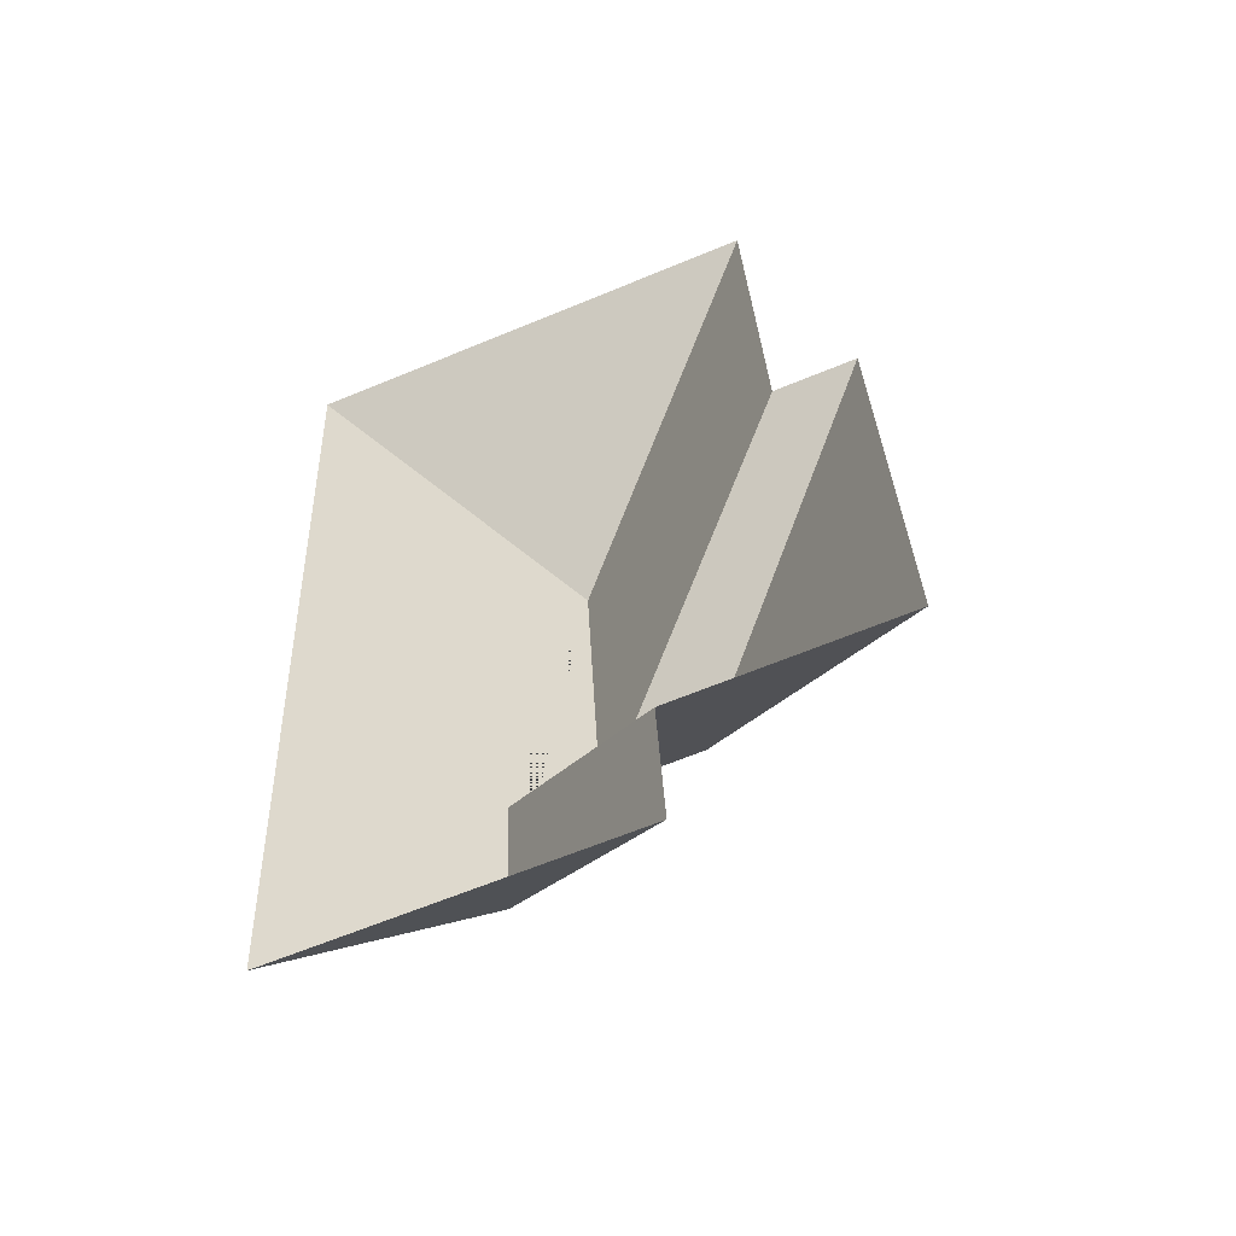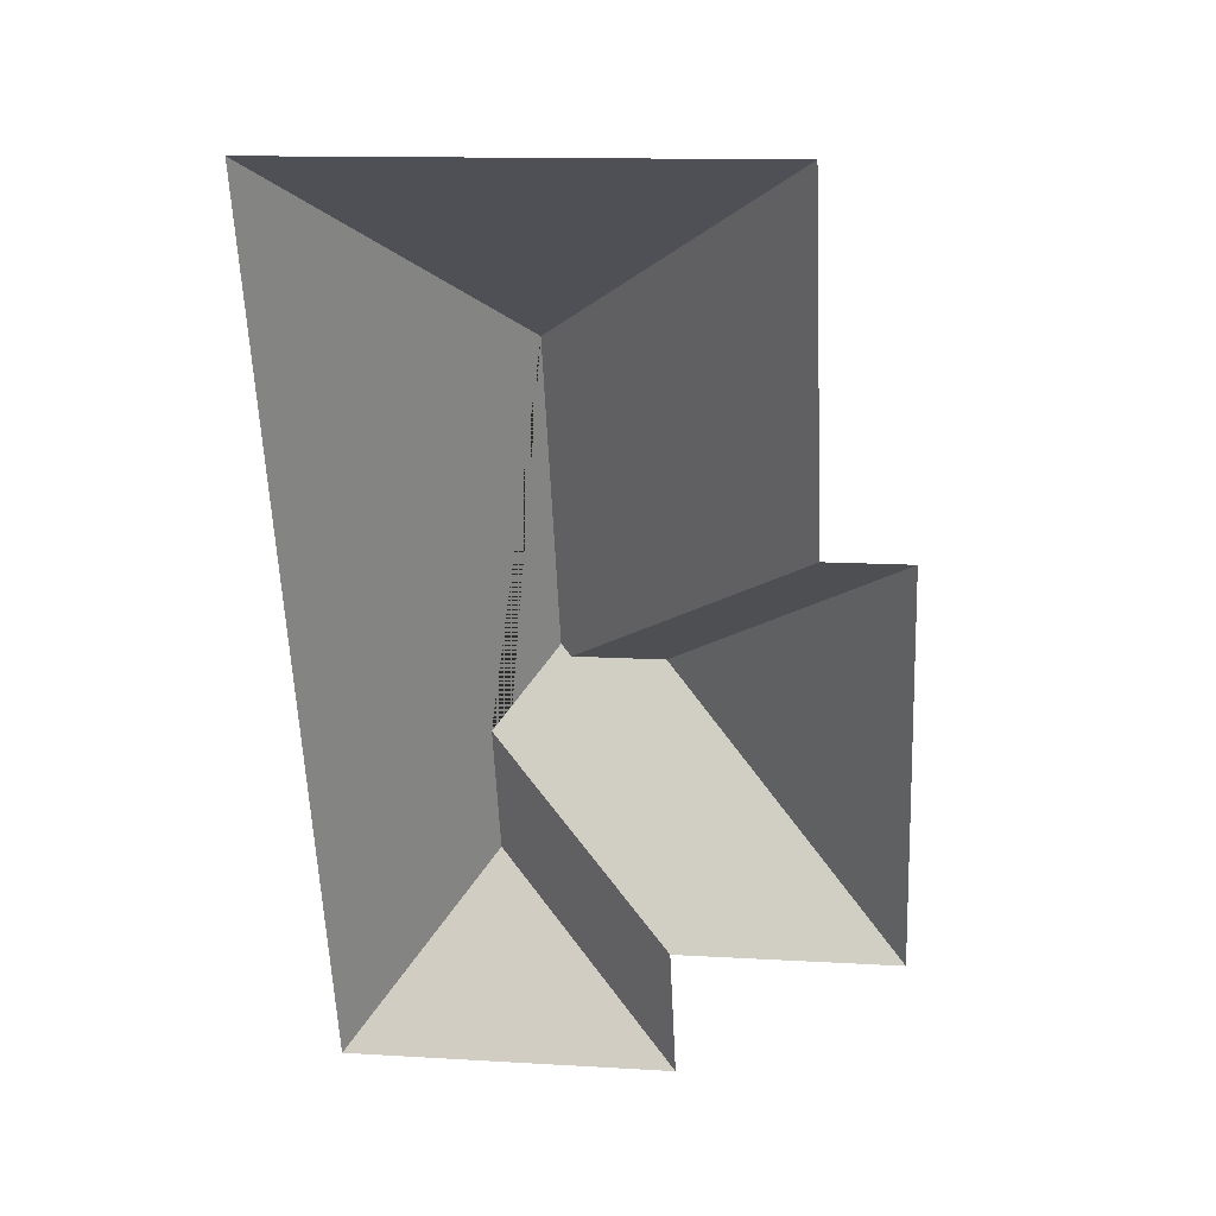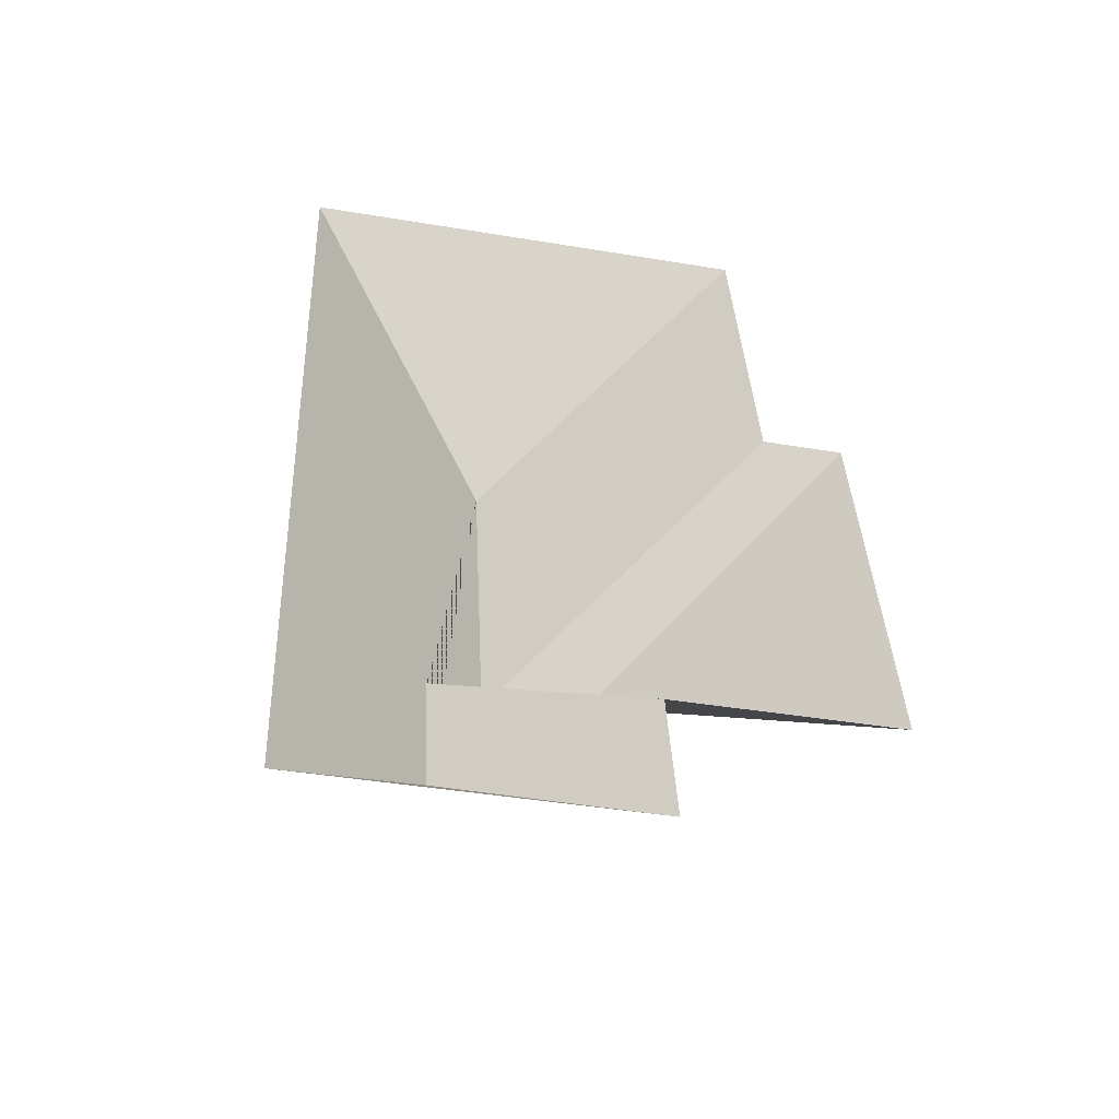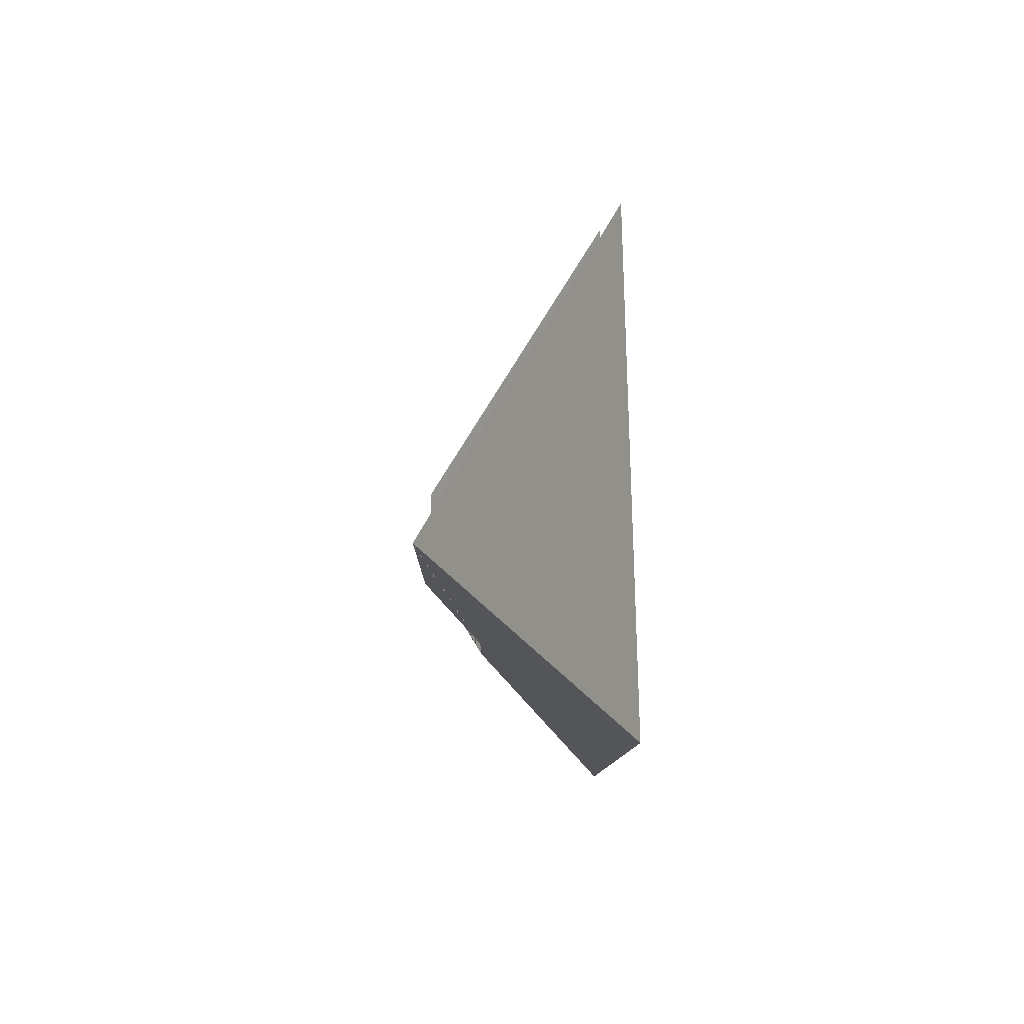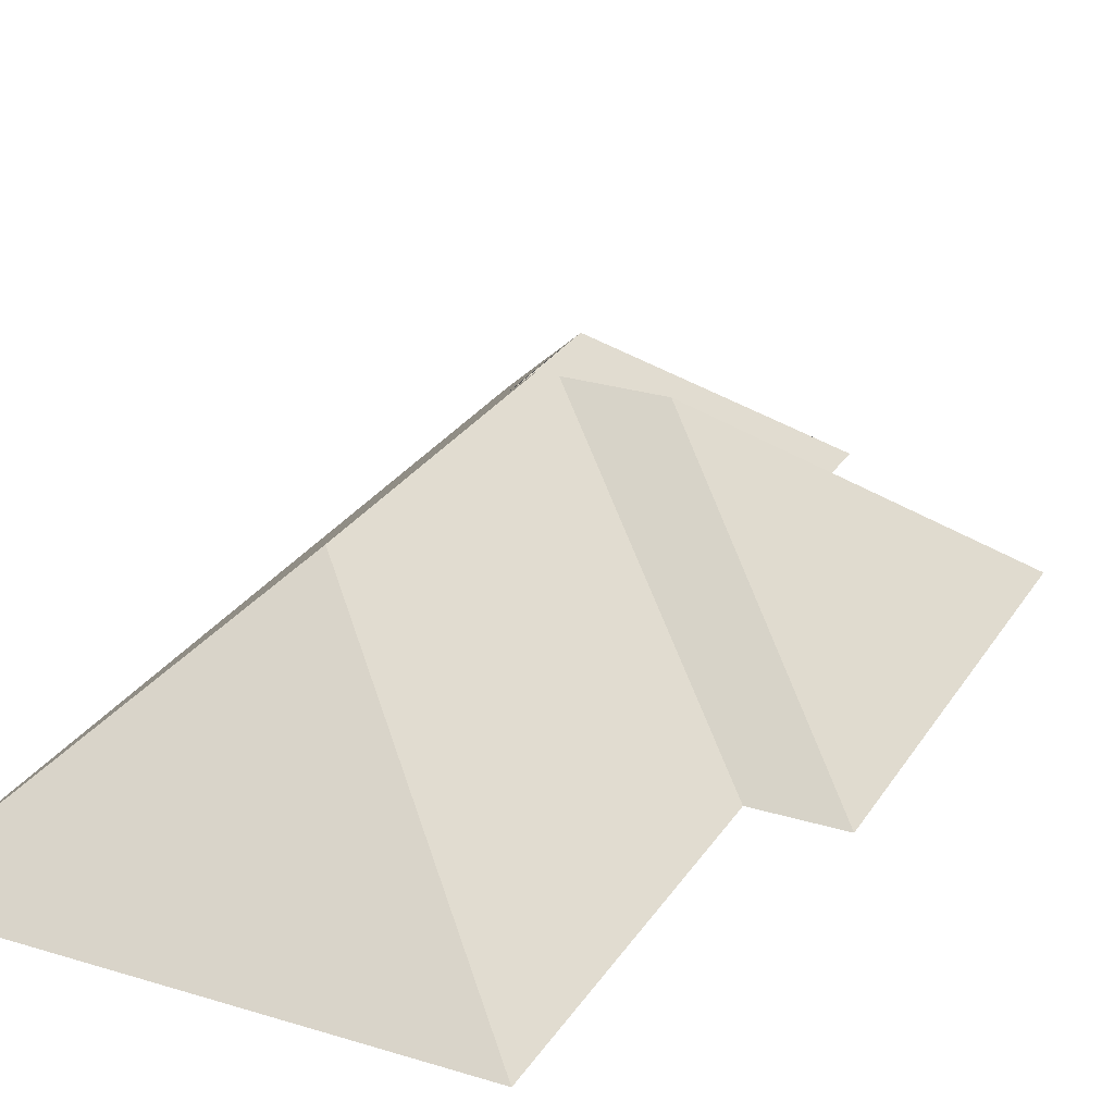
<metadata>
{"format":"obj","ext":"obj","renderer":"f3d","projection":"perspective","resolution":1024,"background":"white","views":[{"elev":-57.9,"azim":22.6,"up":"+Z"},{"elev":31.7,"azim":7.2,"up":"+Z"},{"elev":-54.0,"azim":-11.1,"up":"+Z"},{"elev":78.5,"azim":-91.5,"up":"+Z"},{"elev":26.8,"azim":23.1,"up":"+Y"}]}
</metadata>
<code>
o CG10_500_040069_0058_roof
v 219.3 75 -294.5
v 212.9 75 -142
v 184.1 75 -143.2
v 177.7 75 -17.65
v 144.2 75 -349.2
v 141.6 75 -297.8
v 132.4 142.1 -224.9
v 99.75 142.1 -226.3
v 95.8 145 -223.3
v 90.52 144.6 -107.6
v 76.84 124.2 -296.3
v 74.62 124.1 -247.1
v 27.15 75 -354.1
v 13.45 75 -24.51
v 219.3 0 -294.5
v 212.9 0 -142
v 184.1 0 -143.2
v 177.7 0 -17.65
v 13.45 0 -24.51
v 27.15 0 -354.1
v 144.2 0 -349.2
v 141.6 0 -297.8
f 10 4 14
f 4 3 8 9 10
f 3 2 7 8
f 2 1 7
f 12 6 1 7 8 9
f 6 5 11 12
f 5 13 11
f 10 14 13 11 12 9

</code>
